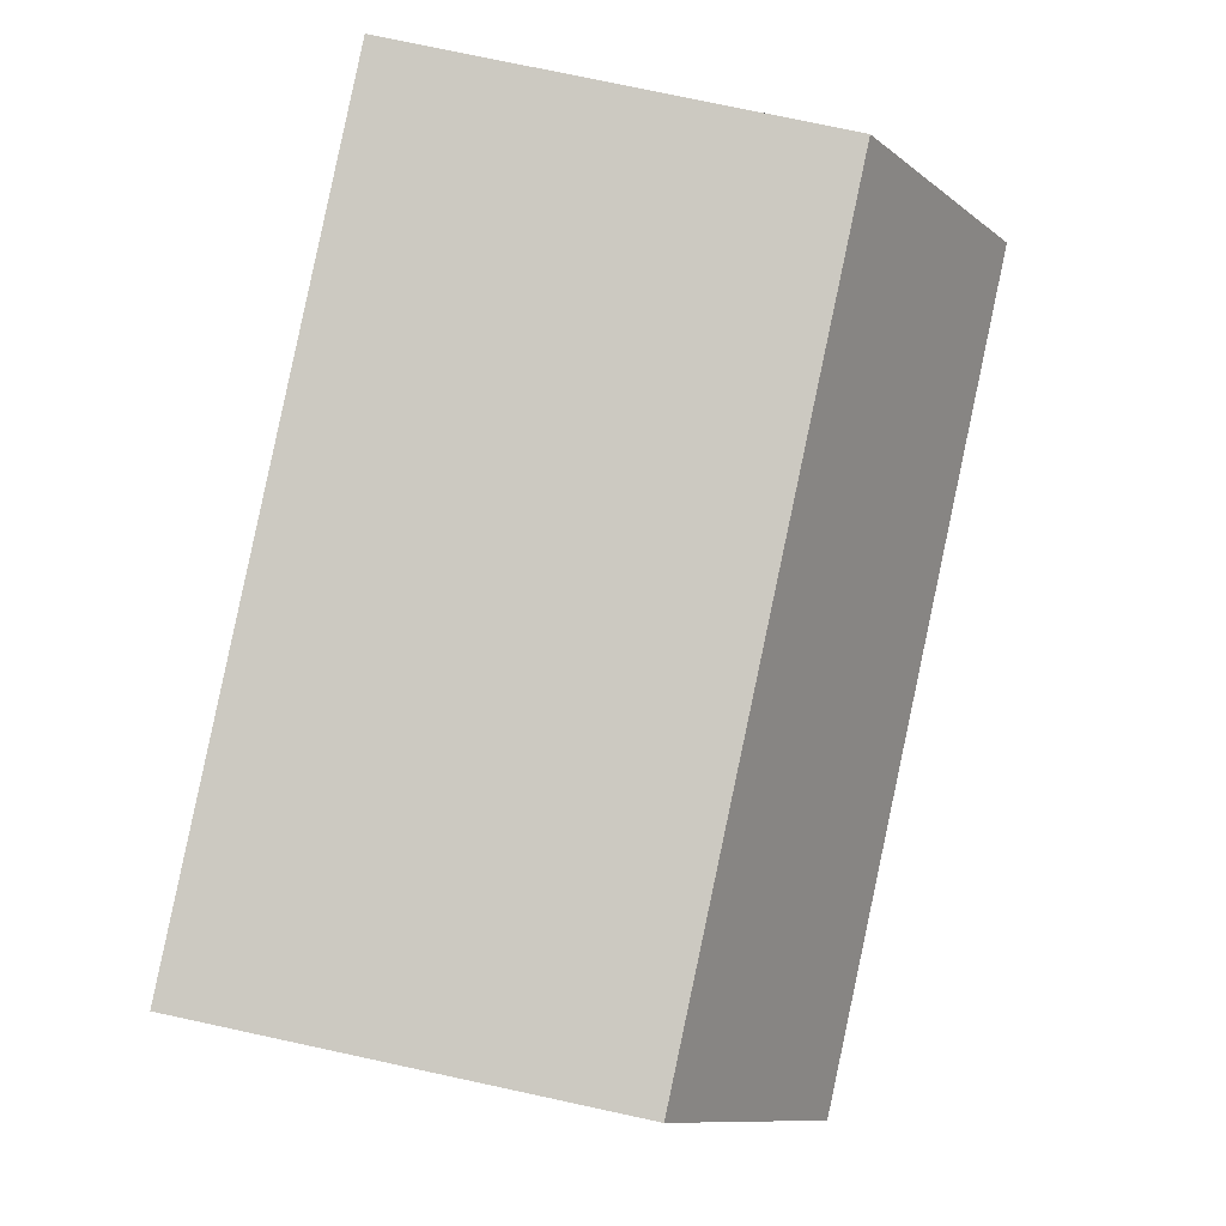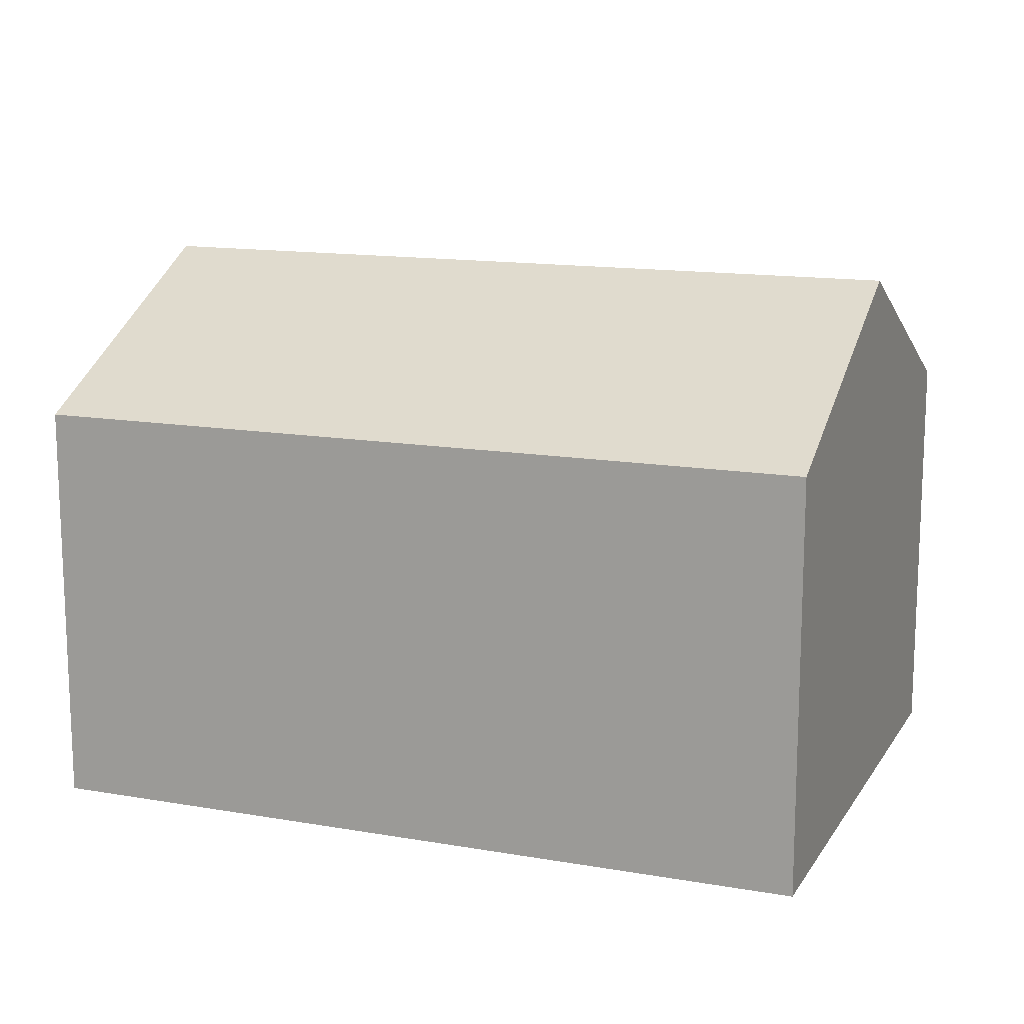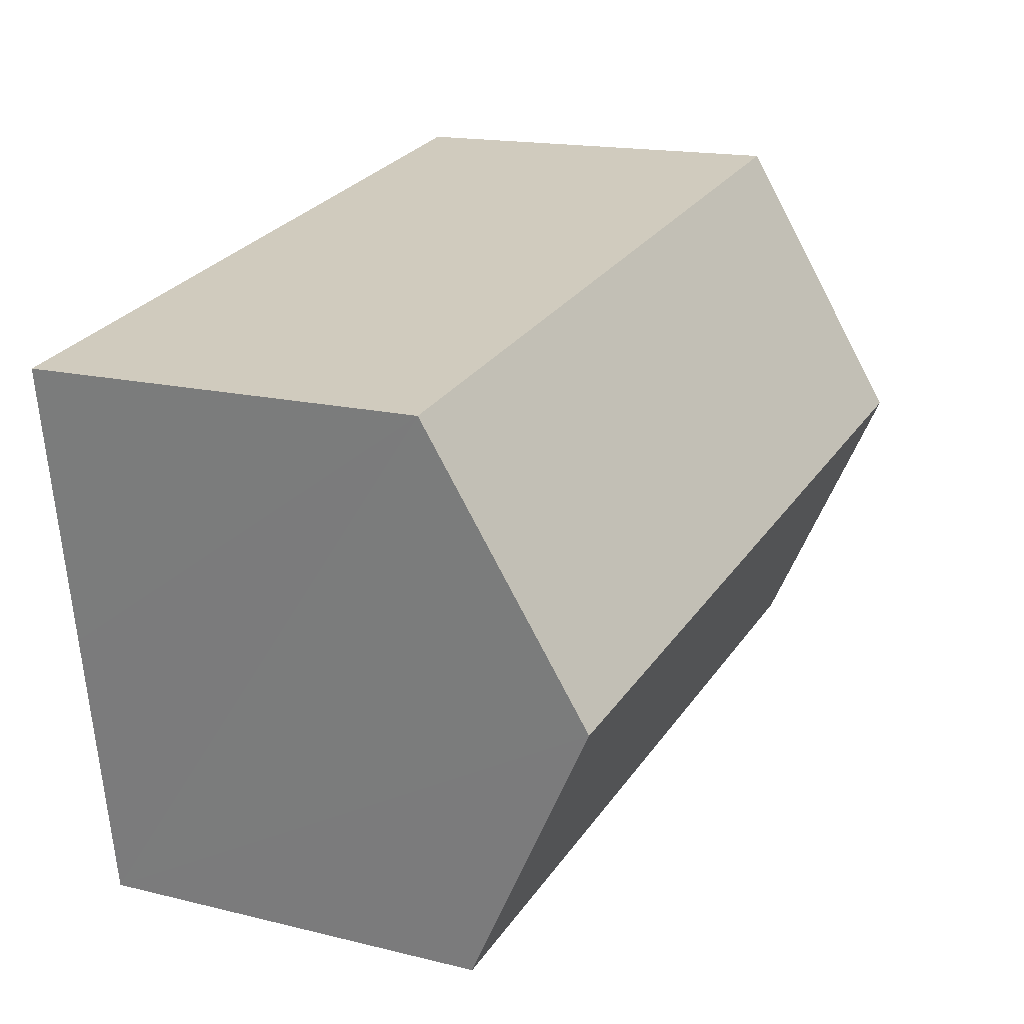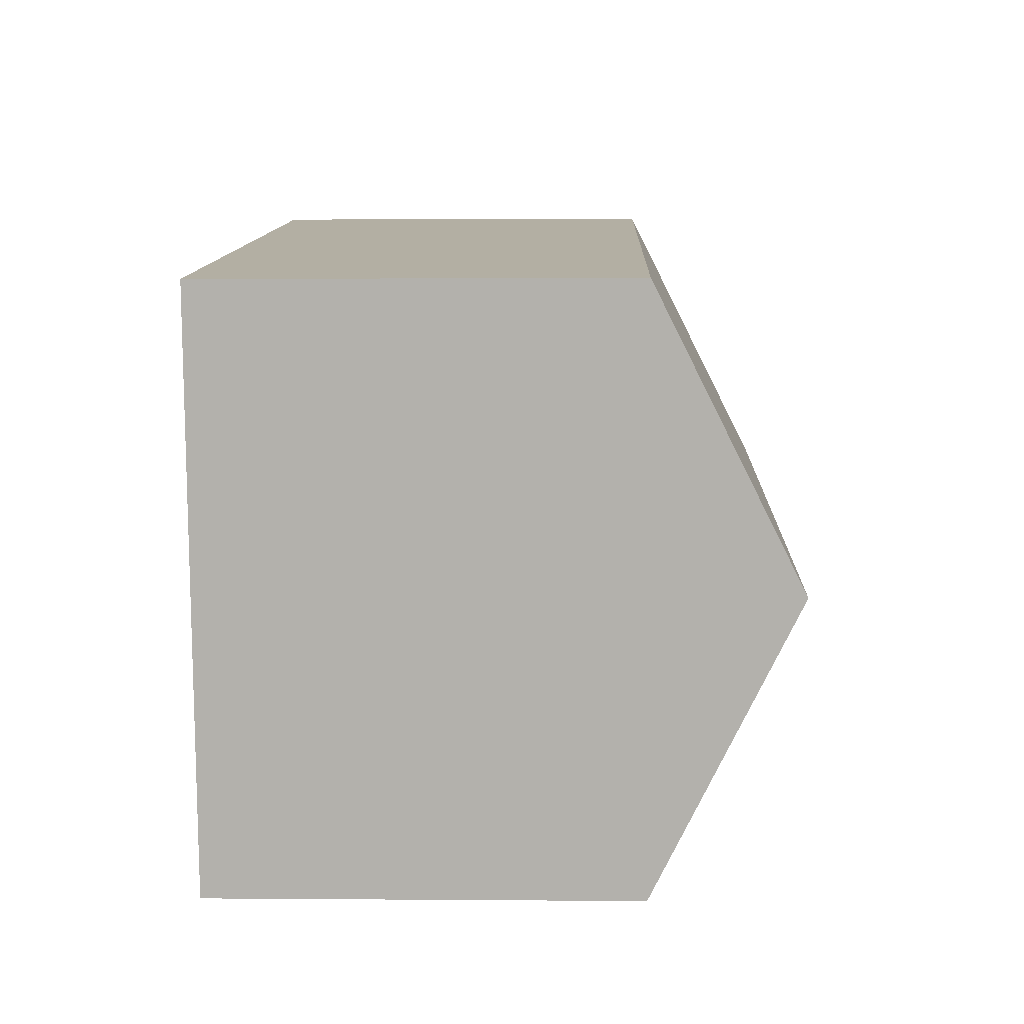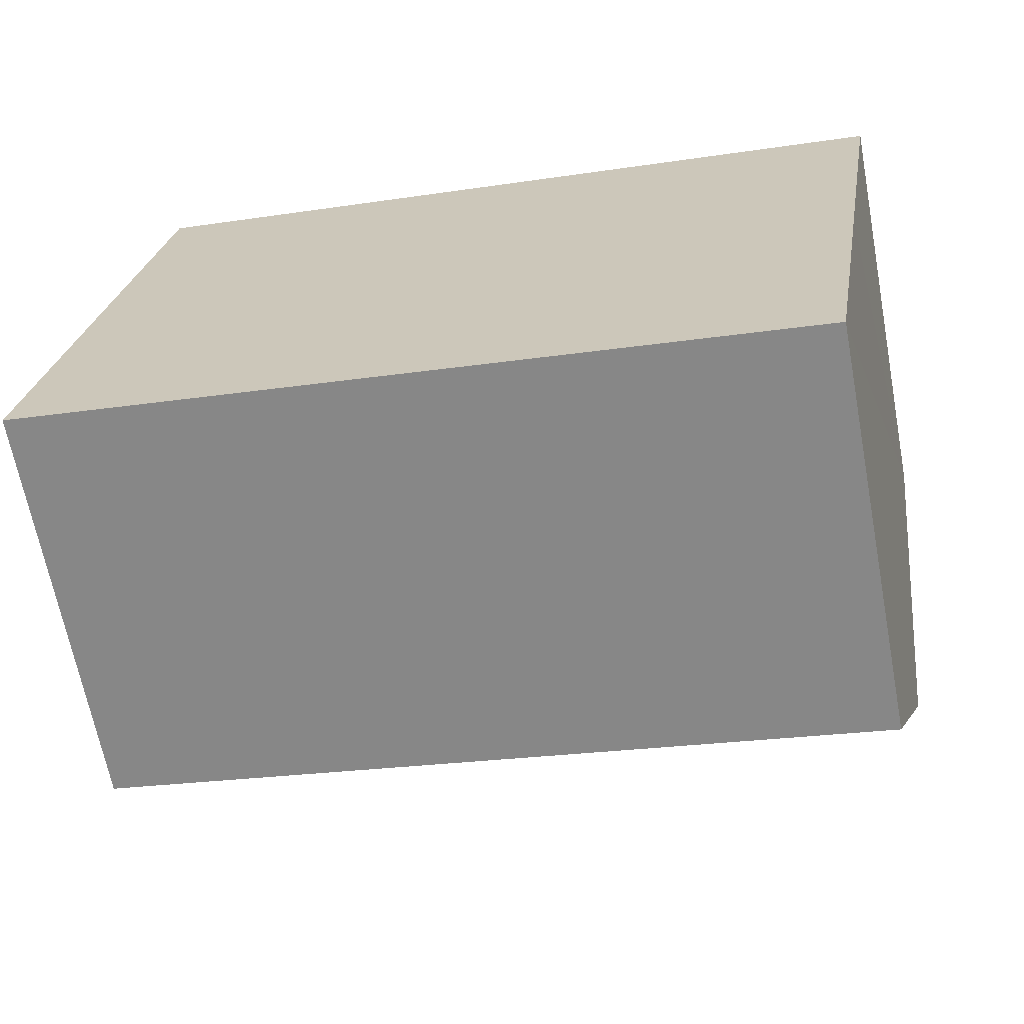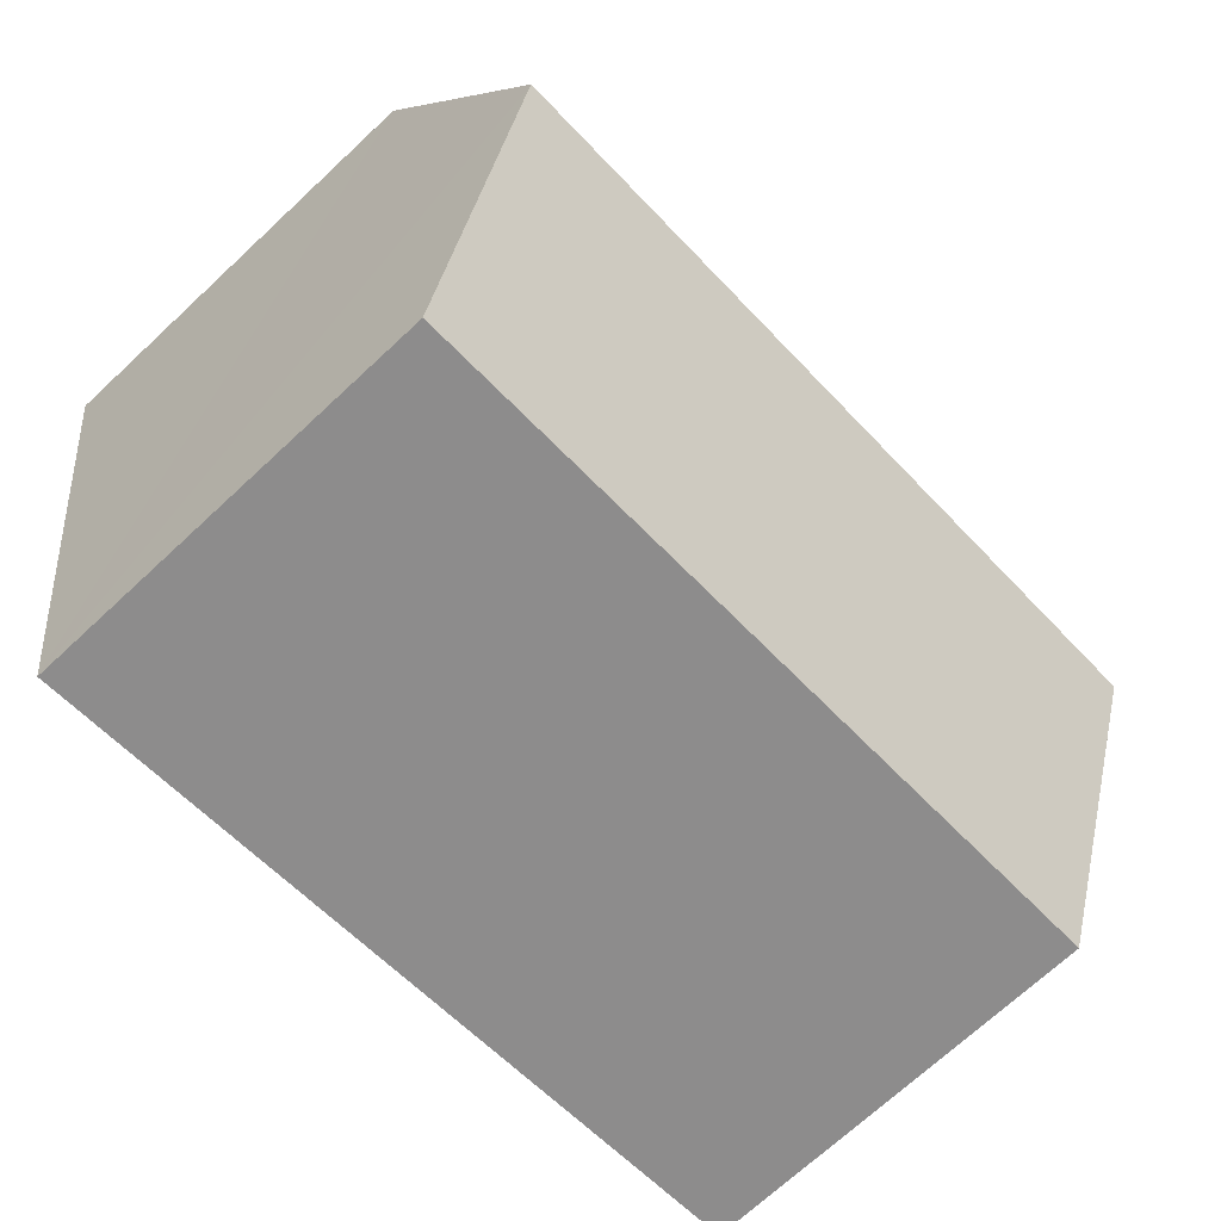
<metadata>
{"format":"obj","ext":"obj","renderer":"f3d","projection":"perspective","resolution":1024,"background":"white","views":[{"elev":76.7,"azim":102.1,"up":"+Z"},{"elev":14.0,"azim":30.7,"up":"+Y"},{"elev":16.0,"azim":117.1,"up":"+Z"},{"elev":1.4,"azim":91.8,"up":"+Z"},{"elev":-65.9,"azim":10.7,"up":"+Z"},{"elev":-71.1,"azim":132.9,"up":"+Z"}]}
</metadata>
<code>
v  0 3.671 2.248e-16
v  7.42 4.938 1.305
v  7.009 3.671 -1.203
v  0.425 4.938 2.506
v  7.831 3.67 3.817
v  0.849 3.673 5.009
v  7.009 7.366e-17 -1.203
v  0 0 0
v  0.849 -3.067e-16 5.009
v  0.425 -1.534e-16 2.506
v  7.831 -2.337e-16 3.817
v  7.42 -7.991e-17 1.305
g defaultobject
f 1 2 3
f 2 1 4
f 5 4 6
f 4 5 2
f 7 1 3
f 1 7 8
f 8 4 1
f 4 8 6
f 6 8 9
f 9 8 10
f 9 5 6
f 5 9 11
f 2 7 3
f 7 2 5
f 7 5 12
f 12 5 11
f 10 11 9
f 11 10 8
f 11 8 7
f 11 7 12

</code>
